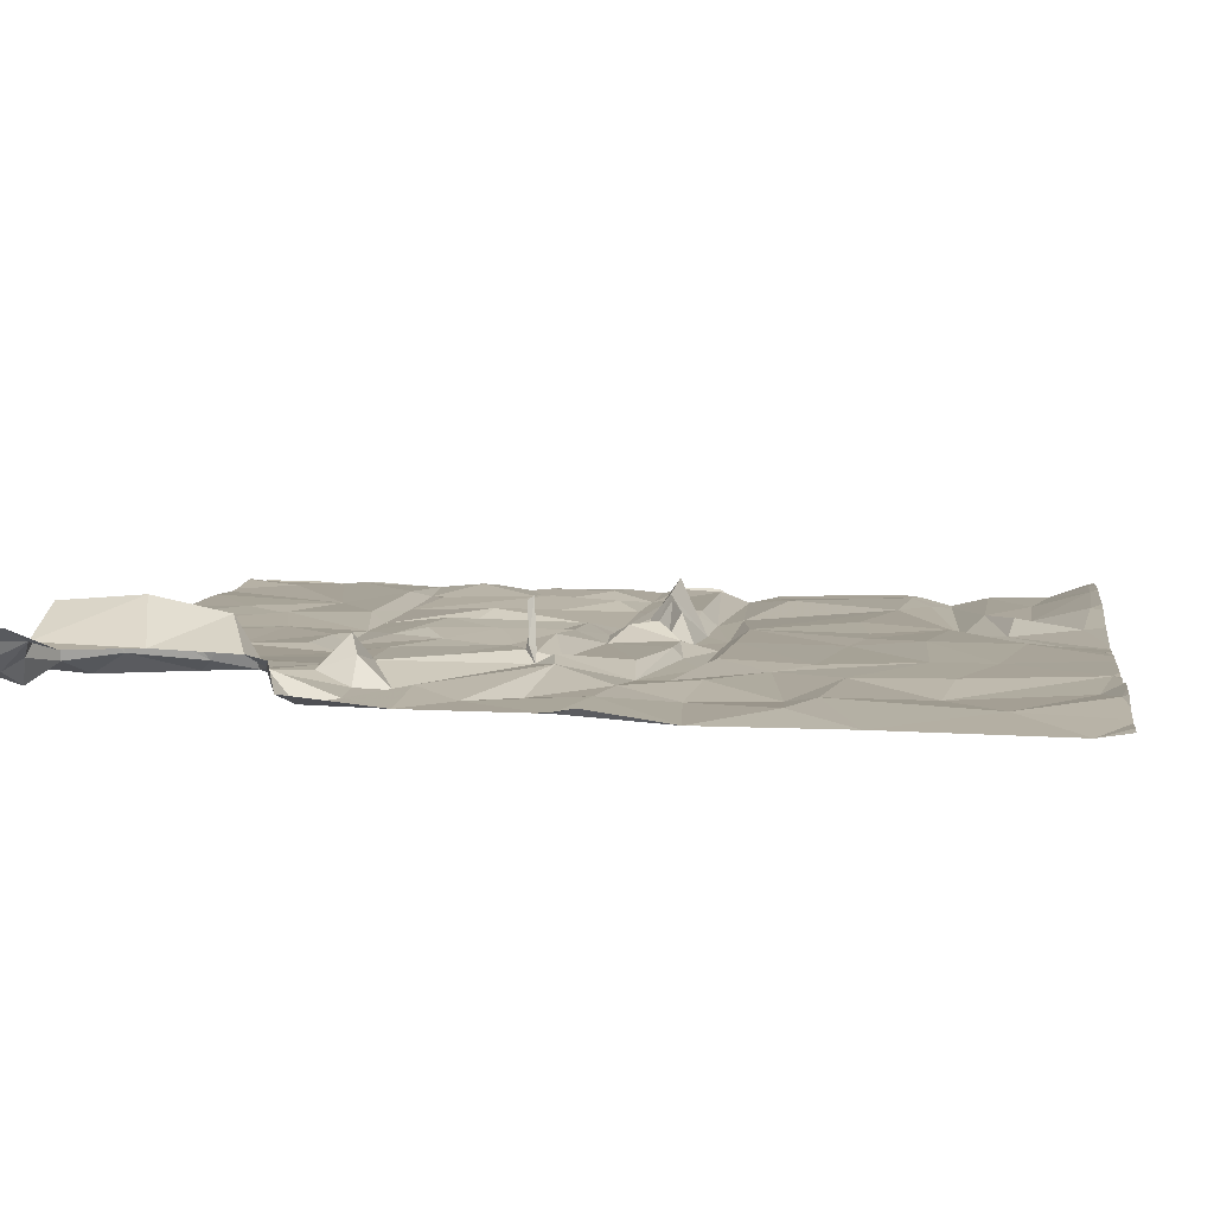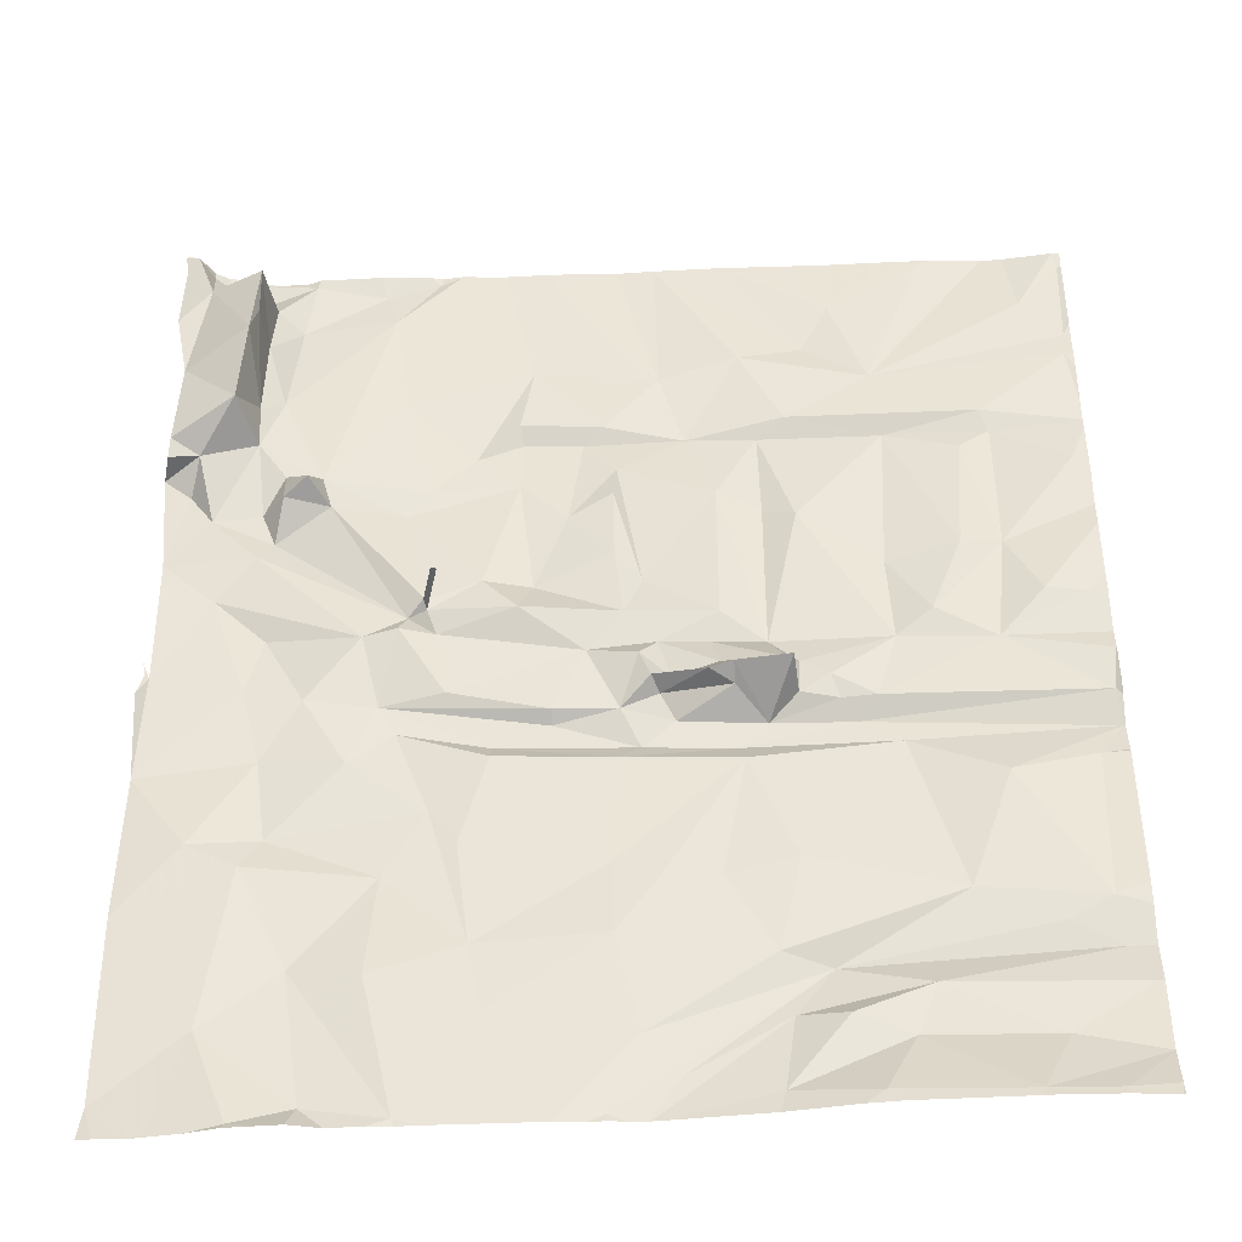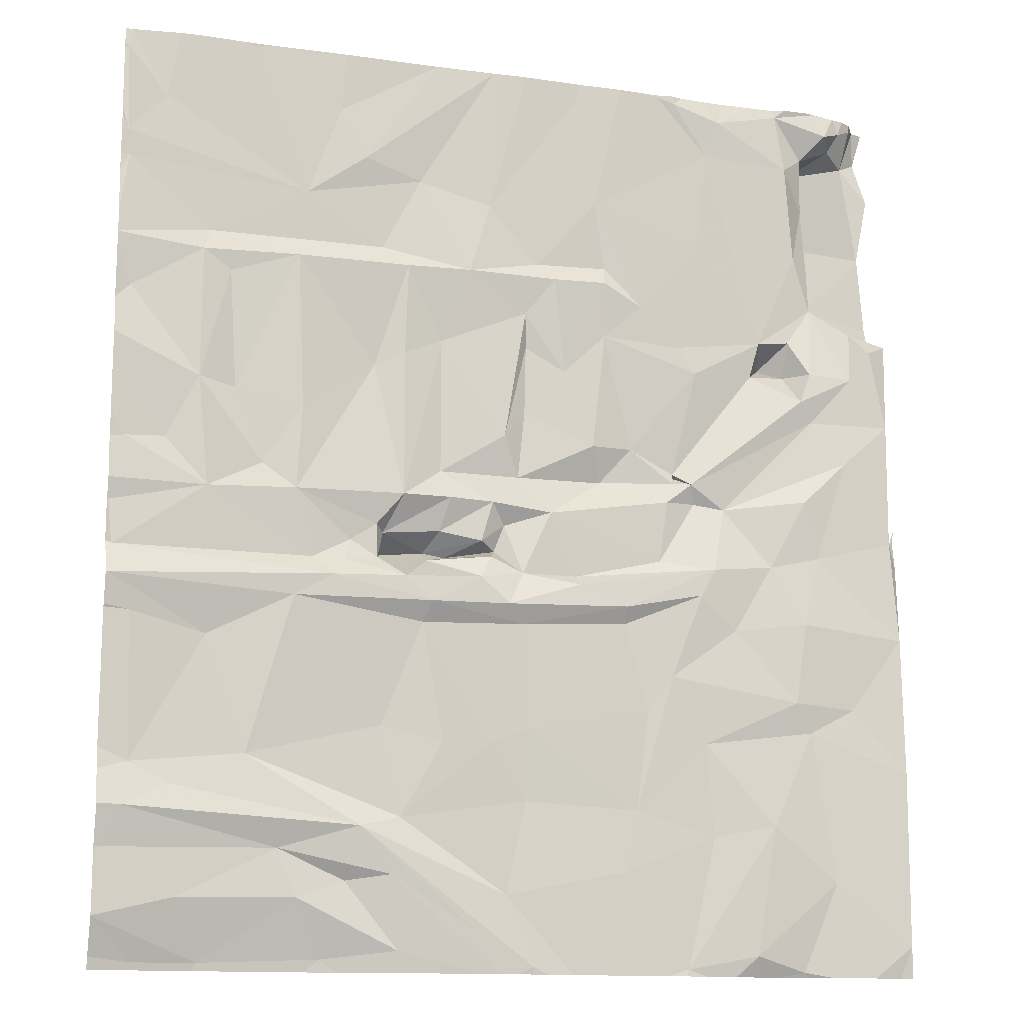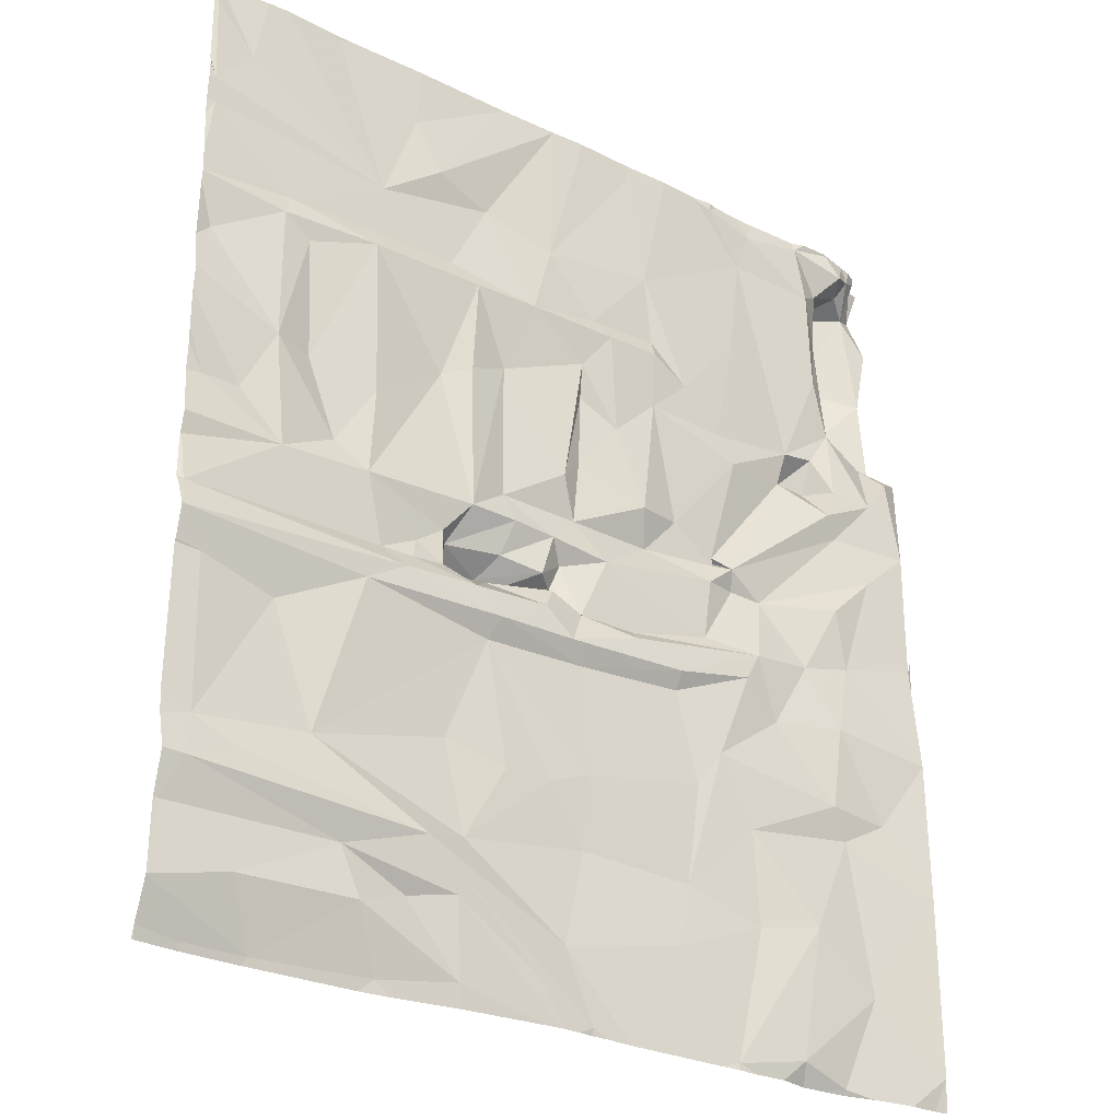
<metadata>
{"format":"obj","ext":"obj","renderer":"f3d","projection":"perspective","resolution":1024,"background":"white","views":[{"elev":7.7,"azim":-81.6,"up":"+Z"},{"elev":-40.8,"azim":3.9,"up":"+Y"},{"elev":-13.3,"azim":163.6,"up":"+Y"},{"elev":-28.2,"azim":144.8,"up":"+Y"}]}
</metadata>
<code>
v -80.19 -22.84 -0.9324
v -65.4 -22.54 -0.6187
v -62.58 -22.65 -0.5896
v -61.09 -22.66 -0.6362
v -60.11 -22.55 -0.7508
v -76.14 -22.34 -0.9176
v -80.12 -22.07 -1.069
v -77.41 -22.71 -0.7345
v -64.74 -21.17 -1.059
v -74.38 -22.67 -0.82
v -67.2 -22.34 -0.8946
v -76.61 -19.23 -1.037
v -78.25 -20.55 -0.936
v -74.89 -17.25 -0.9
v -77.71 -16.87 -0.8422
v -80.17 -17.84 -1.015
v -78.83 -16.26 -0.875
v -80.11 -14.46 -1.036
v -77.28 -16.16 -1.021
v -74.02 -15.63 -0.9559
v -75.74 -14.39 -0.8716
v -77.56 -14.17 -1.038
v -77.98 -12.44 -0.8849
v -76.73 -12.73 -0.8694
v -75.18 -12.9 -1.016
v -74.8 -13.58 -1.064
v -74.8 -11.16 -0.5524
v -75.55 -11.28 -0.6512
v -79.98 -11.94 -0.8948
v -80.19 -12.46 -0.7427
v -80.08 -11.89 -0.8668
v -80.13 -11.57 -0.8591
v -70.46 -22.66 -0.9333
v -69.8 -21 -0.872
v -72.82 -20.4 -0.8566
v -75.1 -19.5 -0.8353
v -73.11 -18.92 -0.8212
v -70.32 -18.78 -0.7808
v -73.41 -16.52 -0.877
v -70.37 -17.05 -0.9166
v -70.23 -14.52 -0.9036
v -72.83 -14.37 -0.8785
v -72.82 -13.98 -1.135
v -69.8 -14.08 -1.186
v -71.62 -13.49 -1.093
v -71.59 -13.25 -0.8503
v -73.78 -12.74 -0.8029
v -70.22 -13.26 -0.9055
v -70.94 -11.7 -0.8908
v -69.81 -12.04 -0.6152
v -69.45 -11.53 -0.926
v -78.81 -9.916 -0.9027
v -69.09 -13.45 -1.17
v -77.65 -11.01 -1.008
v -74.02 -11.2 -0.7707
v -76.86 -7.321 0.1304
v -77.47 -6.683 -0.5659
v -77.42 -7.556 -0.2524
v -77.95 -7.564 -0.8354
v -76.42 -7.676 -0.5104
v -77.98 -8.84 -0.7431
v -74.65 -10.71 -0.799
v -77.65 -8.341 -0.921
v -74.24 -10.43 -0.5572
v -80.01 -8.855 -0.8762
v -74.8 -7.799 -0.8266
v -76.66 -6.781 -0.5759
v -79.06 -7.642 -0.8606
v -74.34 -7.142 -0.7892
v -78.13 -5.742 -0.488
v -79.6 -6.87 -0.9126
v -79.36 -6.217 -0.2431
v -80.16 -6.592 -0.6225
v -80 -6.434 -0.005687
v -74.91 -4.374 -0.749
v -75.29 -1.811 -0.6692
v -77.67 -4.381 -0.6112
v -78.16 -4.739 -0.3234
v -77.43 -1.988 -0.7705
v -78.08 -2.925 -0.2176
v -78.51 -5.332 0.6871
v -78.02 -1.548 -0.4264
v -75.58 -0.8934 -0.8013
v -77.22 -0.5168 -0.6991
v -78.18 -2.697 0.7222
v -74.35 -0.514 -0.8211
v -79.96 -5.962 0.1037
v -78.3 -3.502 1.013
v -78.2 -1.52 0.8376
v -79.84 -3.959 0.1619
v -78.57 -0.9539 -0.8628
v -78.9 -1.13 -0.2306
v -79.44 -1.416 0.1762
v -79.12 -0.6996 -0.4954
v -79.54 -0.4825 -0.2692
v -78.24 -0.3408 -0.744
v -80.16 -2.3 0.1378
v -79.98 -1.113 0.5255
v -80.12 -0.4415 0.3161
v -80.13 -0.3348 0.2794
v -80.09 -0.3066 0.2753
v -74.22 -10.66 -0.601
v -74.28 -10.5 -0.4209
v -74.2 -10.51 -0.1973
v -73.89 -10.57 0.5669
v -74.04 -10.45 0.473
v -73.98 -10.43 0.4426
v -70.32 -9.172 -0.6776
v -71.32 -8.031 -0.8025
v -72.04 -9.925 -0.8862
v -70.14 -10.83 -0.7122
v -70.35 -7.476 -0.6958
v -70.3 -6.63 -0.8706
v -71.02 -5.711 -1.044
v -72.35 -5.667 -0.9919
v -72.32 -10.76 -0.4866
v -73.1 -9.883 -0.6429
v -72.38 -7.032 -0.8575
v -73.34 -6.164 -0.8637
v -71.65 -0.7848 -0.8482
v -69.36 -3.899 -0.8883
v -70.3 -0.3272 -0.9125
v -72.41 -5.226 -0.7827
v -72.15 -3.553 -0.8892
v -70.61 -5.31 -0.8635
v -73.9 -0.3517 -0.7679
v -69.74 -9.839 -0.9443
v -67.19 -19.25 -0.9567
v -66.18 -19.51 -1.267
v -69.08 -21.89 -1.036
v -69.41 -17.43 -0.8858
v -66.97 -20.6 -1.132
v -68.23 -17.45 -0.9401
v -65.91 -20.75 -0.8271
v -64.29 -20.05 -0.9981
v -63.48 -17.91 -1.022
v -66.72 -17.12 -0.8871
v -67.71 -14.61 -0.9728
v -67.87 -14.13 -1.276
v -65.47 -13.61 -1.238
v -67.23 -13.55 -1.243
v -64.53 -14.16 -1.218
v -65.76 -13.18 -0.9638
v -66.6 -13.06 -0.8526
v -65.94 -12.66 -0.8065
v -65 -13.16 -0.9343
v -66.56 -12.26 -0.881
v -66.79 -12.39 -0.5646
v -64.55 -11.54 -1.057
v -67.18 -11.52 -1.104
v -68.36 -11.51 -1.027
v -68.16 -12.3 -0.7103
v -67.87 -12.76 -0.1422
v -66.66 -12.84 0.08918
v -69.17 -12.51 -0.8885
v -68.39 -12.86 -0.2297
v -69.57 -12.7 -0.5451
v -67.88 -13.01 -0.5776
v -69.41 -12.9 -0.933
v -60.63 -19.2 -1.328
v -61.77 -18.68 -1.143
v -60.8 -18.19 -1.057
v -61.93 -21.23 -1.083
v -60.2 -20.13 -1.111
v -62.51 -15.15 -0.9632
v -60.15 -13.89 -1.363
v -60.7 -14.72 -1.163
v -60.24 -13.16 -1.073
v -62.42 -11.63 -1.087
v -60.14 -12.11 -1.028
v -68.14 -10.84 -0.8295
v -68.16 -7.498 -0.7724
v -66.47 -8.264 -0.7565
v -64.67 -9.502 -1.045
v -67.19 -7.936 -0.9757
v -68.82 -5.681 -1.045
v -67.24 -5.723 -1.077
v -64.5 -5.731 -1.12
v -67.58 -3.399 -0.7989
v -66.62 -5.253 -0.8754
v -69.43 -0.3299 -0.8945
v -64.7 -4.024 -0.9469
v -66.15 -3.004 -1.038
v -67.96 -0.3232 -0.8961
v -65.51 -1.782 -0.9499
v -63.75 -10.94 -0.8858
v -63.05 -9.13 -0.876
v -62.15 -8.989 -1.128
v -61.41 -10.48 -0.944
v -60.47 -10.55 -1.04
v -62.86 -6.247 -1.001
v -62.17 -5.782 -1.083
v -60.47 -6.816 -0.9348
v -62.37 -5.265 -0.9308
v -60.33 -3.558 -0.9949
v -60.27 -2.933 -1.043
v -61.18 -1.909 -0.973
v -63.36 -0.4041 -0.9797
v -60.21 -0.743 -1.007
v -60.3 -0.323 -0.9628
v -80.05 -13.2 -0.9653
v -80.09 -12.2 -0.8187
v -80.03 -11.92 -0.8808
v -79.92 -0.7076 0.3707
v -79.98 -0.372 0.266
v -79.99 -0.3186 0.2476
v -60.11 -0.6629 -1.002
v -60.11 -0.8146 -0.9902
v -60.11 -12.12 -1.031
v -60.11 -5.005 -1.072
v -60.11 -11.6 -1.143
v -60.11 -2.556 -1.05
v -60.11 -8.051 -1.136
v -60.11 -13.9 -1.364
v -60.11 -13.86 -1.347
v -60.11 -2.987 -1.04
v -60.11 -17.89 -1.074
v -60.11 -22.51 -0.7669
v -60.11 -21.68 -1.08
v -60.11 -22.55 -0.7504
v -60.11 -21.66 -1.084
v -60.11 -18.39 -1.127
v -60.11 -9.925 -1.089
v -60.11 -10.6 -1.052
v -60.11 -5.551 -1.095
v -60.11 -5.796 -1.07
v -60.11 -7.175 -1.011
v -60.11 -3.571 -0.996
v -60.11 -3.969 -1.001
v -60.11 -0.6649 -1.003
v -60.11 -12.19 -1.011
v -60.11 -0.7352 -1.007
v -60.11 -20.1 -1.12
v -60.11 -20.17 -1.112
v -60.11 -13.88 -1.358
v -60.11 -2.421 -1.007
v -60.11 -5.57 -1.1
v -60.11 -12.1 -1.032
v -60.11 -10.81 -1.072
v -60.11 -19.19 -1.339
v -60.11 -9.509 -1.077
v -60.11 -8.634 -1.077
v -60.11 -14.63 -1.202
v -60.11 -13.28 -1.119
v -60.11 -14.68 -1.174
v -60.11 -14.98 -1.161
v -60.11 -21.69 -1.075
v -60.11 -13.1 -0.9986
v -60.11 -21.39 -1.089
v -60.11 -0.318 -0.9679
v -61.11 -22.84 -0.5929
v -60.16 -22.84 -0.6801
v -69.29 -22.84 -0.9497
v -69.66 -22.84 -0.9725
v -62.49 -22.84 -0.5474
v -69.73 -22.84 -0.9719
v -72.14 -22.84 -0.8516
v -70.81 -22.84 -0.9142
v -71.46 -22.84 -0.8556
v -76.69 -22.84 -0.6445
v -75.59 -22.84 -0.807
v -74.32 -22.84 -0.8372
v -70.09 -22.84 -0.9508
v -74.83 -22.84 -0.7943
v -60.11 -22.84 -0.6731
v -67.32 -22.84 -0.811
v -65.06 -22.84 -0.5616
v -62.63 -22.84 -0.5543
v -78.15 -22.84 -0.8142
v -70.44 -22.84 -0.9067
v -78.98 -22.84 -0.9097
v -79.87 -22.84 -0.9074
v -79.2 -22.84 -0.9337
v -73.85 -22.84 -0.8267
v -77.46 -22.84 -0.6719
v -61 -22.84 -0.6034
v -65.81 -22.84 -0.6139
v -60.11 -22.84 -0.6732
v -76.29 -22.84 -0.6339
v -72.86 -0.3066 -0.8404
v -74.59 -0.3066 -0.7456
v -75.17 -0.3066 -0.6903
v -78.97 -0.3066 -0.5255
v -79.56 -0.3066 -0.2798
v -75.74 -0.3066 -0.6612
v -76.43 -0.3066 -0.6633
v -61.91 -0.3066 -1.083
v -71.76 -0.3066 -0.8417
v -78.95 -0.3066 -0.5373
v -60.14 -0.3066 -0.9651
v -67.95 -0.3066 -0.8952
v -67.98 -0.3066 -0.8967
v -73.35 -0.3066 -0.8063
v -79.85 -0.3066 0.2174
v -79.89 -0.3066 0.224
v -79.86 -0.3066 0.2188
v -79.84 -0.3066 0.2046
v -60.11 -0.3066 -0.966
v -65.61 -0.3066 -0.9699
v -67.9 -0.3066 -0.8983
v -77.15 -0.3066 -0.6542
v -70.33 -0.3066 -0.9112
v -70.31 -0.3066 -0.9108
v -72.93 -0.3066 -0.8355
v -70.3 -0.3066 -0.9128
v -60.3 -0.3066 -0.9632
v -78.24 -0.3066 -0.7391
v -72.78 -0.3066 -0.8404
v -63.68 -0.3066 -0.9795
v -61.45 -0.3066 -1.071
v -63.07 -0.3066 -0.9993
v -70.29 -0.3066 -0.913
v -77.49 -0.3066 -0.769
v -74.24 -0.3066 -0.8071
v -74.32 -0.3066 -0.8133
v -78.69 -0.3066 -0.6082
v -78.18 -0.3066 -0.757
v -79.27 -0.3066 -0.451
v -73.89 -0.3066 -0.767
v -79.85 -0.3066 0.2157
v -73.84 -0.3066 -0.7695
v -60.34 -0.3066 -0.9672
v -69.43 -0.3066 -0.8954
g obj_0
f 2 267 3
f 267 2 277
f 267 268 3
f 9 2 3
f 266 277 2
f 3 268 255
f 9 3 163
f 2 9 11
f 11 266 2
f 4 3 255
f 9 163 135
f 221 163 3
f 9 134 11
f 11 253 266
f 3 4 247
f 255 251 4
f 135 163 164
f 134 9 135
f 221 3 219
f 249 163 221
f 132 11 134
f 254 253 11
f 247 219 3
f 218 247 4
f 276 4 251
f 164 160 135
f 249 164 163
f 132 134 135
f 11 132 254
f 4 5 218
f 252 4 276
f 160 129 135
f 240 160 164
f 234 164 249
f 132 135 129
f 256 254 132
f 252 5 4
f 218 5 220
f 240 164 233
f 233 164 234
f 129 130 132
f 132 130 256
f 5 252 278
f 265 220 5
f 129 33 130
f 263 256 130
f 265 5 278
f 34 33 129
f 130 33 263
f 258 33 34
f 263 33 270
f 258 34 259
f 270 33 258
f 257 259 34
f 35 257 34
f 38 35 34
f 257 35 10
f 38 37 35
f 38 34 128
f 257 10 274
f 36 10 35
f 40 37 38
f 36 35 37
f 131 38 128
f 10 262 274
f 10 36 12
f 39 37 40
f 38 131 40
f 36 37 14
f 128 133 131
f 262 10 264
f 14 12 36
f 12 6 10
f 39 20 37
f 41 39 40
f 138 40 131
f 37 20 14
f 128 137 133
f 138 131 133
f 261 264 10
f 14 15 12
f 6 12 13
f 6 261 10
f 20 39 42
f 40 138 41
f 42 39 41
f 19 14 20
f 137 138 133
f 128 136 137
f 14 19 15
f 15 13 12
f 6 13 8
f 20 42 26
f 19 20 21
f 136 138 137
f 19 17 15
f 16 13 15
f 8 13 271
f 21 20 26
f 22 19 21
f 142 138 136
f 15 17 16
f 17 19 22
f 7 13 16
f 271 269 8
f 271 13 7
f 26 25 21
f 22 21 24
f 136 165 142
f 18 16 17
f 22 18 17
f 271 7 273
f 26 43 25
f 24 21 25
f 24 23 22
f 162 165 136
f 142 165 166
f 18 22 23
f 7 272 273
f 45 25 43
f 24 54 23
f 162 167 165
f 166 165 167
f 166 140 142
f 201 18 23
f 272 7 1
f 45 43 44
f 54 24 28
f 52 23 54
f 162 217 167
f 166 167 243
f 139 142 140
f 201 23 29
f 54 28 52
f 23 52 29
f 217 246 167
f 162 222 217
f 243 167 245
f 243 214 166
f 139 140 141
f 28 61 52
f 52 65 29
f 167 246 245
f 141 53 139
f 28 62 61
f 65 52 61
f 53 44 139
f 62 28 27
f 61 62 63
f 61 68 65
f 60 63 62
f 63 68 61
f 71 65 68
f 63 60 58
f 63 59 68
f 72 71 68
f 73 65 71
f 8 260 6
f 260 8 275
f 260 279 6
f 275 8 269
f 261 6 279
f 27 28 25
f 25 47 27
f 25 28 24
f 47 55 27
f 46 47 25
f 55 62 27
f 46 25 45
f 55 102 62
f 48 46 45
f 55 116 102
f 62 102 103
f 45 44 48
f 55 49 116
f 53 48 44
f 49 111 116
f 48 53 159
f 51 111 49
f 159 53 158
f 171 111 51
f 51 151 171
f 150 171 151
f 148 150 151
f 148 151 152
f 18 201 30
f 202 30 201
f 201 29 202
f 30 202 31
f 203 31 202
f 32 31 203
f 202 29 203
f 203 29 32
f 26 42 43
f 42 41 43
f 43 41 44
f 41 139 44
f 41 138 139
f 139 138 142
f 46 49 47
f 49 55 47
f 46 48 49
f 48 50 49
f 49 50 51
f 155 51 50
f 152 51 155
f 155 50 157
f 152 151 51
f 56 57 58
f 58 57 59
f 60 56 58
f 63 58 59
f 64 60 62
f 66 60 64
f 64 117 66
f 60 66 67
f 117 118 66
f 64 102 117
f 66 69 67
f 118 69 66
f 117 110 118
f 117 102 116
f 67 69 75
f 119 69 118
f 110 117 116
f 109 118 110
f 76 67 75
f 119 75 69
f 119 118 115
f 110 116 111
f 108 109 110
f 115 118 109
f 76 77 67
f 124 76 75
f 124 75 119
f 108 110 111
f 109 108 112
f 109 114 115
f 70 67 77
f 77 76 79
f 304 76 124
f 119 123 124
f 109 112 113
f 113 114 109
f 67 70 57
f 83 79 76
f 293 76 304
f 304 124 280
f 124 123 125
f 114 113 176
f 83 84 79
f 83 76 86
f 293 126 76
f 308 280 124
f 125 121 124
f 113 172 176
f 126 86 76
f 321 126 293
f 120 308 124
f 176 121 125
f 121 120 124
f 127 172 113
f 176 172 177
f 314 86 126
f 319 126 321
f 120 288 308
f 121 176 179
f 120 121 122
f 172 127 171
f 177 172 175
f 315 86 314
f 314 126 319
f 288 120 122
f 121 179 181
f 176 180 179
f 121 181 122
f 150 172 171
f 171 127 111
f 150 175 172
f 177 175 173
f 86 315 281
f 288 122 302
f 179 183 181
f 182 179 180
f 181 323 122
f 175 150 173
f 177 173 178
f 302 122 303
f 182 183 179
f 184 181 183
f 194 182 180
f 323 312 122
f 292 323 181
f 149 173 150
f 173 174 178
f 122 305 303
f 183 182 185
f 181 184 292
f 184 183 185
f 182 194 195
f 305 122 312
f 149 150 147
f 149 174 173
f 187 178 174
f 182 198 185
f 292 184 291
f 184 185 299
f 195 194 225
f 195 196 182
f 145 149 147
f 148 147 150
f 174 149 186
f 187 174 186
f 187 191 178
f 182 287 198
f 198 309 185
f 184 300 291
f 309 299 185
f 299 300 184
f 225 210 195
f 196 197 182
f 216 196 195
f 144 145 147
f 145 146 149
f 147 148 144
f 169 186 149
f 188 187 186
f 188 191 187
f 178 191 192
f 310 287 182
f 287 311 198
f 198 311 309
f 229 195 210
f 197 310 182
f 197 196 199
f 196 216 212
f 216 195 228
f 149 146 169
f 186 169 188
f 191 188 192
f 228 195 229
f 322 310 197
f 208 199 196
f 197 199 200
f 196 212 236
f 146 168 169
f 169 189 188
f 192 188 193
f 200 322 197
f 208 196 236
f 232 199 208
f 200 199 207
f 169 168 170
f 189 169 190
f 188 189 242
f 188 213 193
f 193 226 192
f 322 200 306
f 230 199 232
f 207 199 230
f 207 250 200
f 211 169 170
f 168 248 170
f 169 211 190
f 190 241 189
f 241 242 189
f 242 213 188
f 213 227 193
f 226 237 192
f 226 193 227
f 306 200 290
f 290 200 250
f 211 170 238
f 248 231 170
f 211 239 190
f 190 223 241
f 290 250 298
f 238 170 209
f 209 170 231
f 224 190 239
f 190 224 223
f 60 67 56
f 67 57 56
f 70 68 59
f 68 70 72
f 57 70 59
f 72 73 71
f 73 72 74
f 87 74 72
f 81 87 72
f 70 81 72
f 78 70 77
f 78 77 80
f 78 81 70
f 80 77 79
f 88 81 78
f 79 82 80
f 79 84 82
f 80 85 78
f 88 78 85
f 85 80 89
f 89 88 85
f 80 82 89
f 83 286 84
f 83 285 286
f 286 301 84
f 285 83 282
f 282 83 86
f 282 86 281
f 90 81 88
f 90 88 93
f 87 81 90
f 88 89 93
f 93 97 90
f 91 92 82
f 92 91 94
f 82 92 89
f 82 84 91
f 93 92 94
f 92 93 89
f 94 95 93
f 84 96 91
f 289 91 96
f 289 96 316
f 96 84 313
f 84 301 313
f 313 317 96
f 307 96 317
f 316 96 307
f 91 289 94
f 289 283 94
f 318 94 283
f 284 94 318
f 284 95 94
f 297 95 284
f 320 95 297
f 320 93 95
f 204 93 320
f 320 294 204
f 204 98 93
f 98 97 93
f 204 99 98
f 205 99 204
f 205 100 99
f 204 294 205
f 206 100 205
f 294 296 205
f 101 100 206
f 205 296 206
f 206 295 101
f 296 295 206
f 103 64 62
f 104 64 103
f 105 106 103
f 103 102 105
f 107 104 106
f 104 103 106
f 106 105 107
f 104 107 105
f 104 105 102
f 104 102 64
f 119 115 123
f 123 115 114
f 123 114 125
f 176 125 114
f 108 111 127
f 108 127 112
f 127 113 112
f 128 34 129
f 136 128 129
f 161 136 129
f 162 136 161
f 161 129 160
f 160 162 161
f 160 240 162
f 240 222 162
f 143 141 140
f 140 146 143
f 140 168 146
f 143 146 145
f 168 140 166
f 145 144 143
f 166 215 168
f 215 244 168
f 166 235 215
f 248 168 244
f 166 214 235
f 144 141 143
f 144 154 141
f 153 141 154
f 141 153 158
f 158 53 141
f 156 158 153
f 156 159 158
f 159 156 157
f 48 159 157
f 153 154 148
f 148 152 153
f 155 153 152
f 153 155 156
f 157 156 155
f 154 144 148
f 48 157 50
f 180 176 177
f 177 178 180
f 178 194 180
f 194 178 192
f 194 192 237
f 237 225 194

</code>
